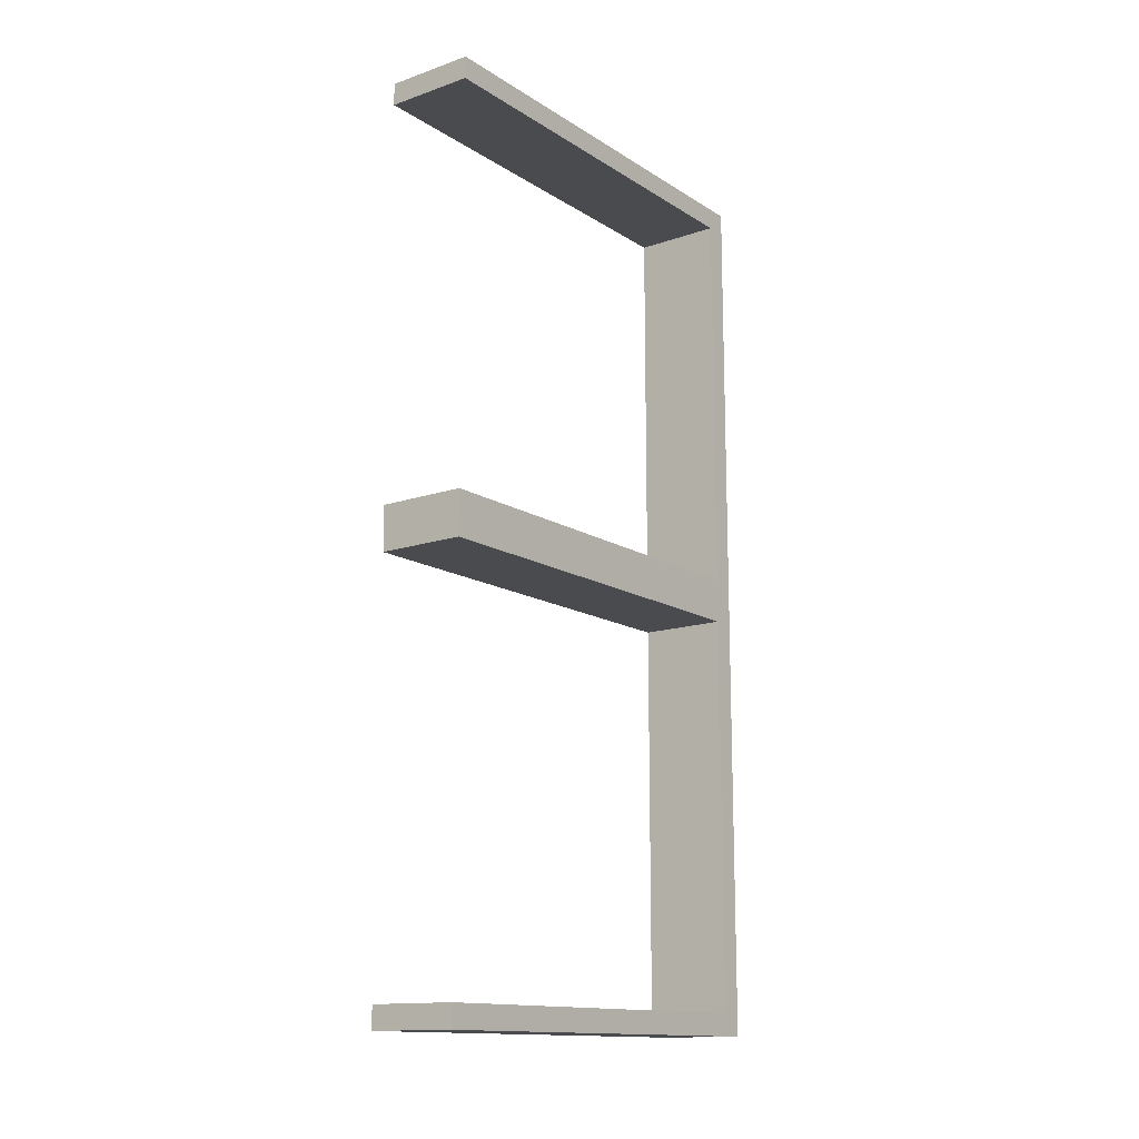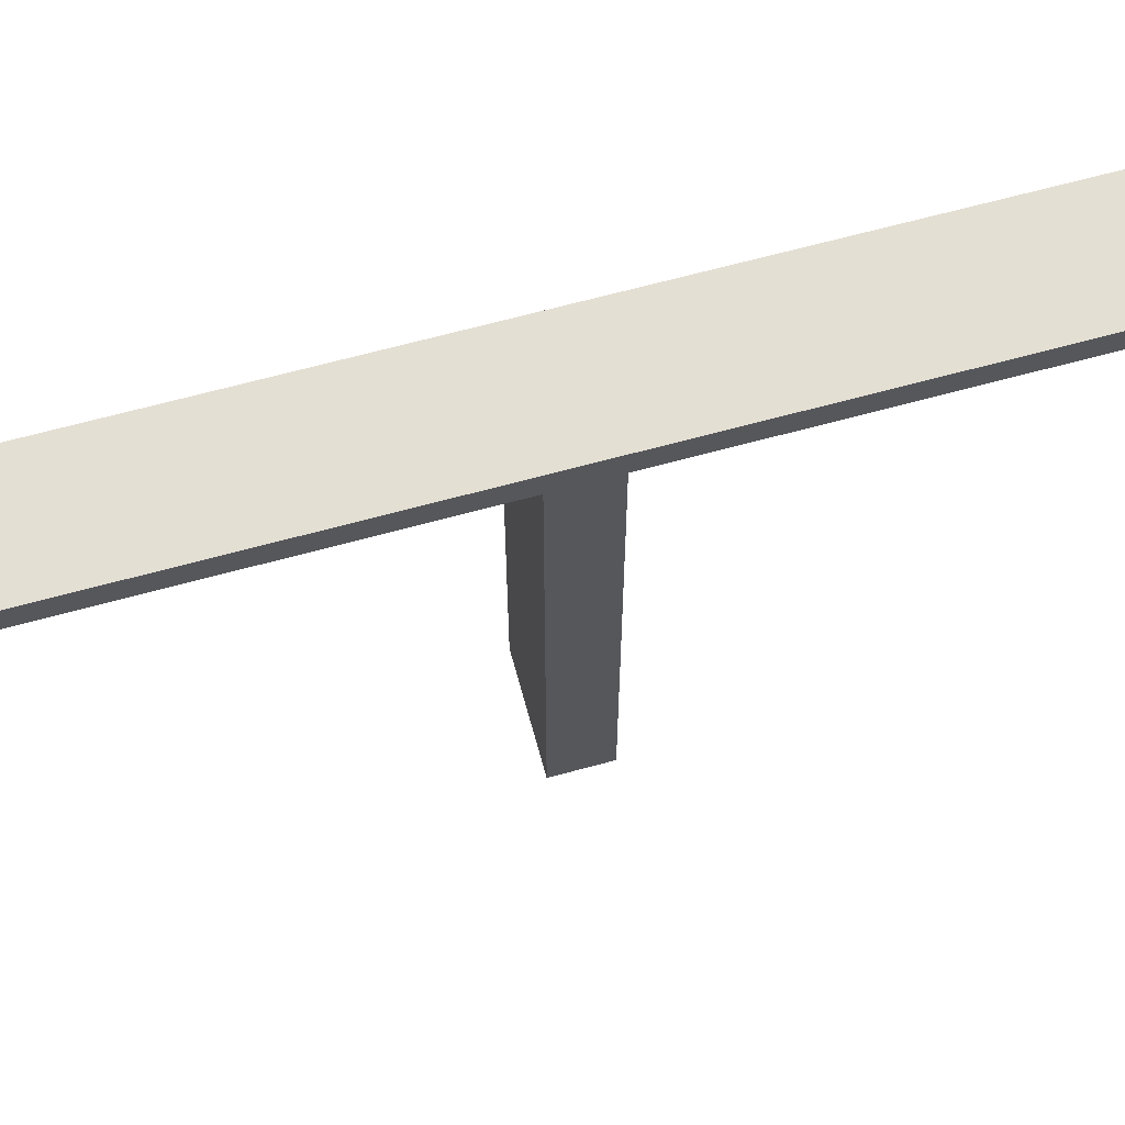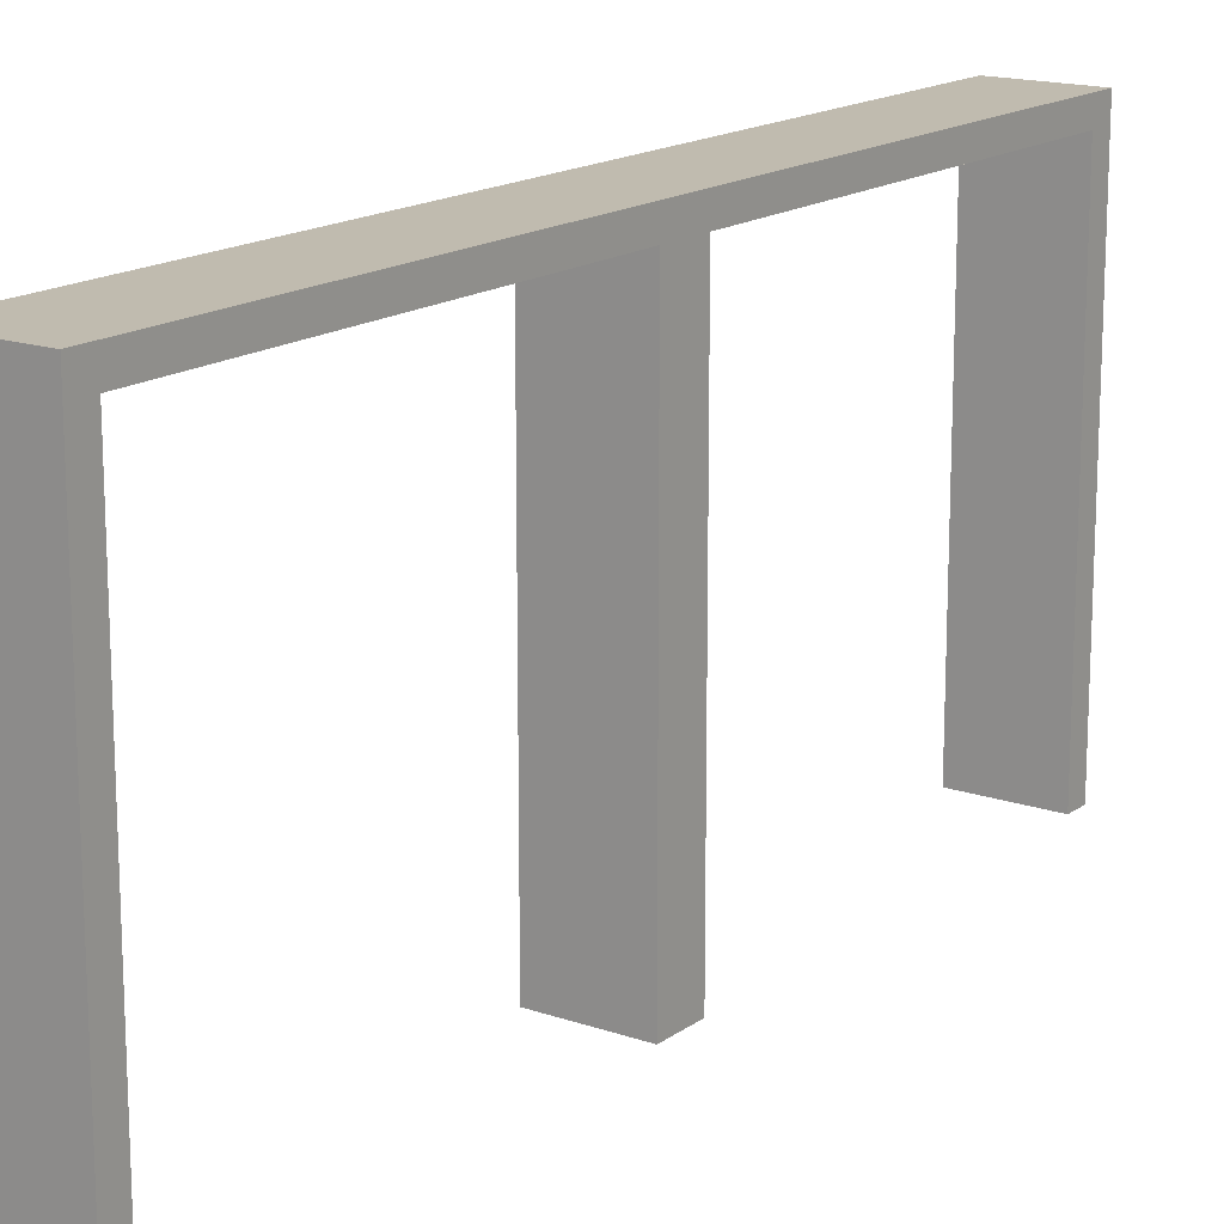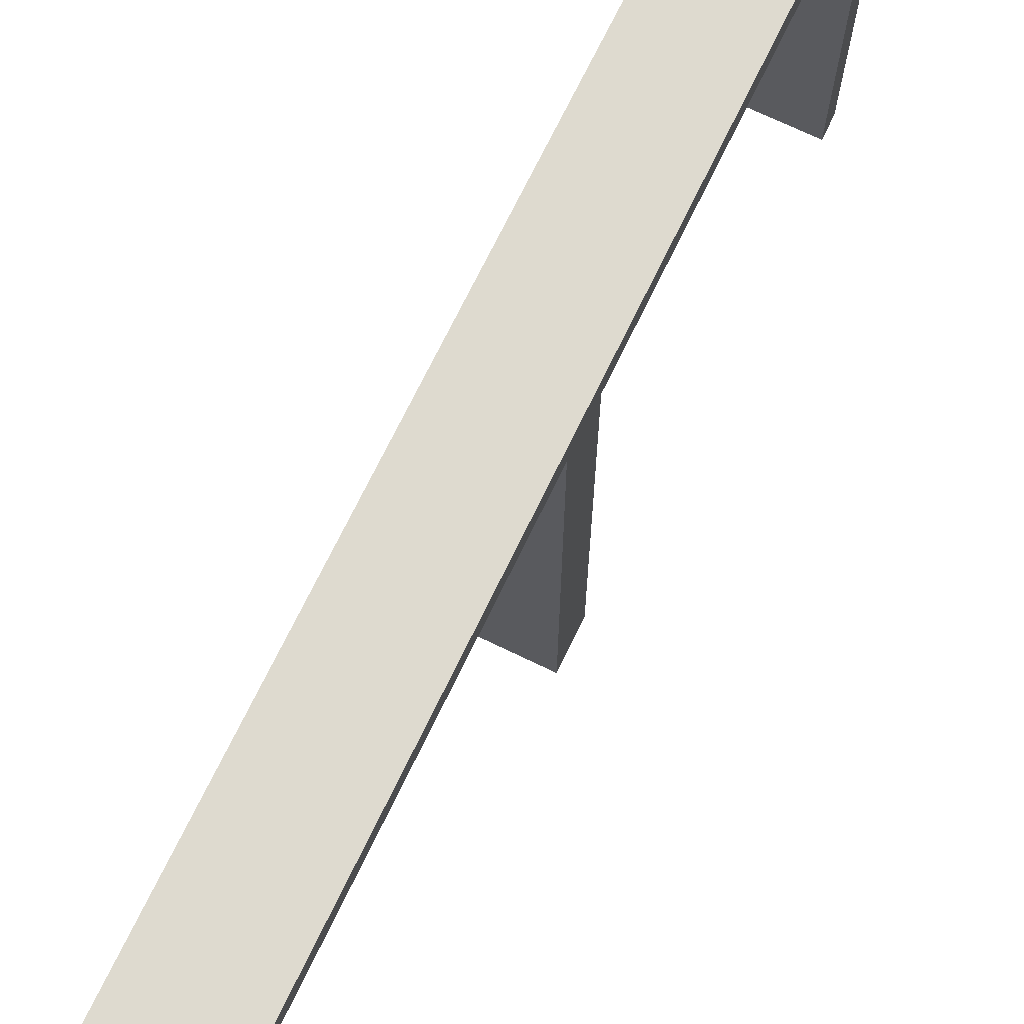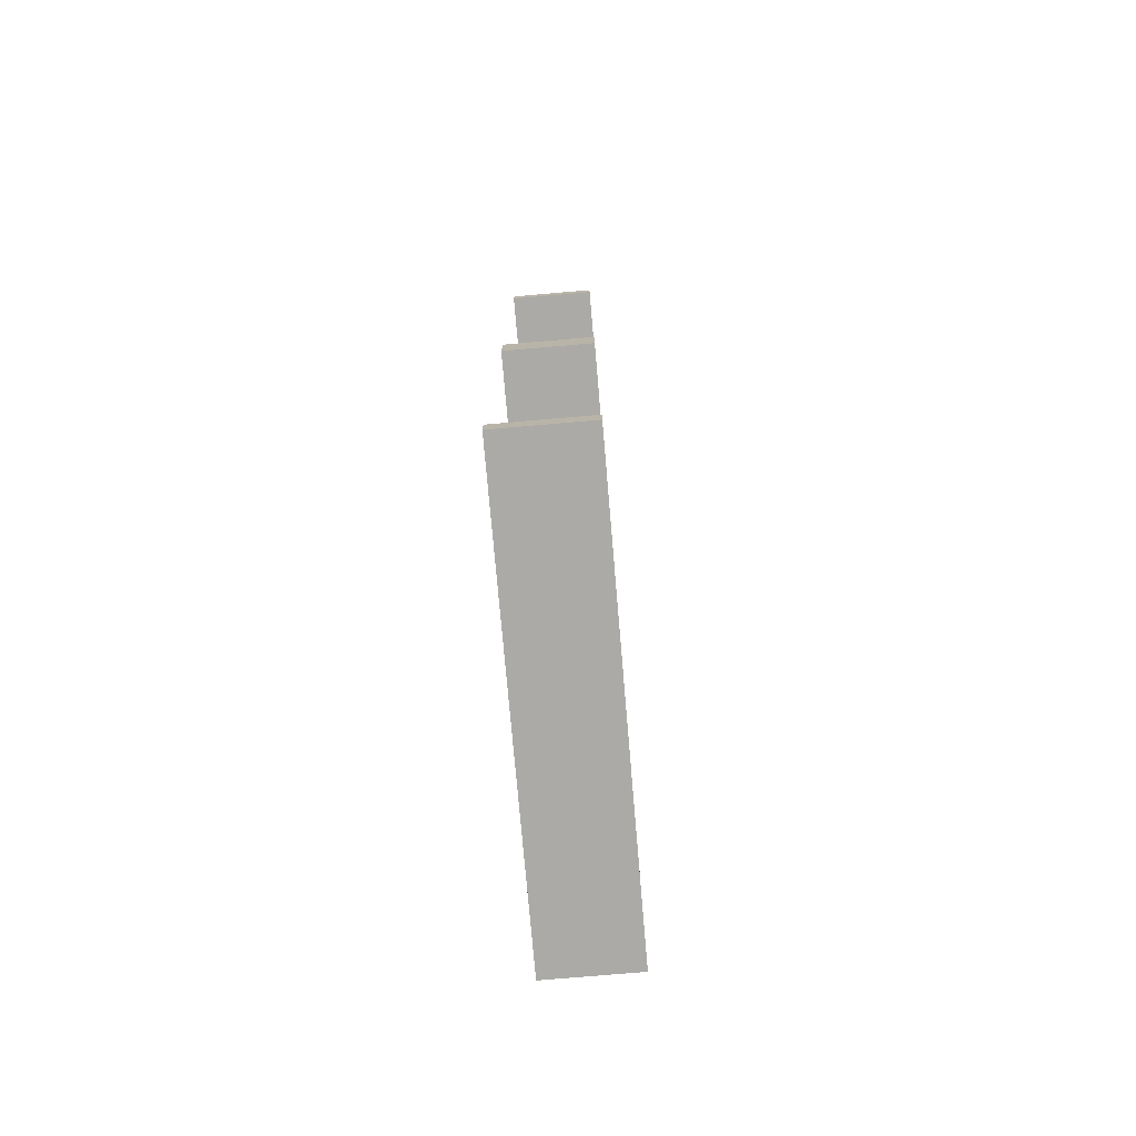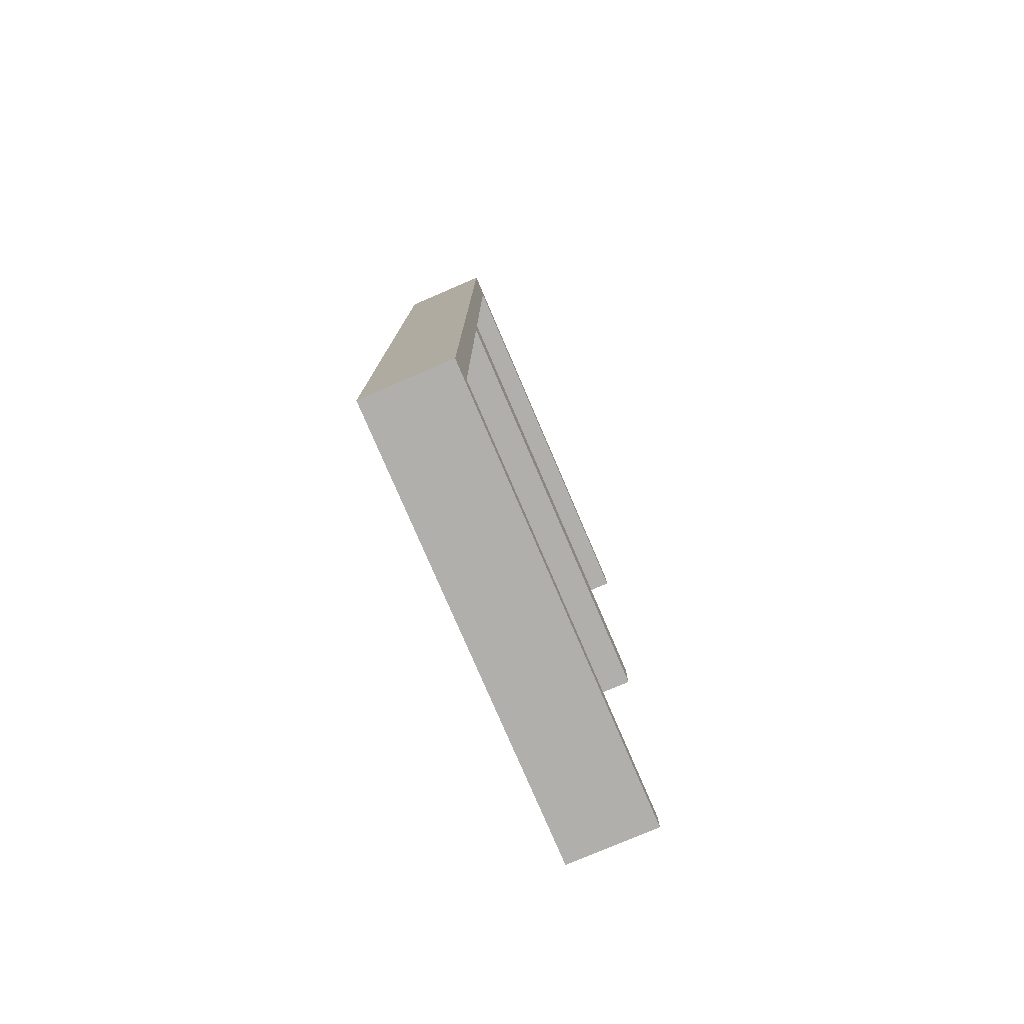
<metadata>
{"format":"obj","ext":"obj","renderer":"f3d","projection":"perspective","resolution":1024,"background":"white","views":[{"elev":-14.3,"azim":-143.2,"up":"+Y"},{"elev":66.7,"azim":74.7,"up":"+Z"},{"elev":16.2,"azim":35.3,"up":"+Z"},{"elev":71.0,"azim":-154.2,"up":"+Z"},{"elev":-75.8,"azim":-175.1,"up":"+Y"},{"elev":-78.2,"azim":23.2,"up":"+Y"}]}
</metadata>
<code>
v 0.3 0 0
v 0.3 0 -0.5
v 0.3 -0.475 -0.025
v 0.3 -0.475 -0.5
v 0.3 0.025 -0.025
v 0.3 0.025 -0.5
v 0.3 -0.5 0
v 0.3 -0.5 -0.5
v 0.3 0.5 0
v 0.3 0.5 -0.5
v 0.3 -0.025 -0.025
v 0.3 -0.025 -0.5
v 0.3 0.475 -0.025
v 0.3 0.475 -0.5
v 0.2 0 0
v 0.2 0 -0.5
v 0.2 -0.475 -0.025
v 0.2 -0.475 -0.5
v 0.2 0.025 -0.025
v 0.2 0.025 -0.5
v 0.2 -0.5 0
v 0.2 -0.5 -0.5
v 0.2 0.5 0
v 0.2 0.5 -0.5
v 0.2 -0.025 -0.025
v 0.2 -0.025 -0.5
v 0.2 0.475 -0.025
v 0.2 0.475 -0.5
f 8 7 3
f 11 3 7
f 1 2 11
f 7 1 11
f 22 18 17
f 25 21 17
f 15 25 16
f 21 25 15
f 21 15 1
f 15 16 2
f 22 21 7
f 17 18 4
f 26 25 11
f 25 17 3
f 22 8 4
f 26 12 2
f 8 3 4
f 2 12 11
f 22 17 21
f 25 26 16
f 21 1 7
f 15 2 1
f 22 7 8
f 17 4 3
f 26 11 12
f 25 3 11
f 22 4 18
f 26 2 16
f 10 9 13
f 5 13 9
f 1 2 5
f 9 1 5
f 24 28 27
f 19 23 27
f 15 19 16
f 23 19 15
f 23 15 1
f 15 16 2
f 24 23 9
f 27 28 14
f 20 19 5
f 19 27 13
f 24 10 14
f 20 6 2
f 10 13 14
f 2 6 5
f 24 27 23
f 19 20 16
f 23 1 9
f 15 2 1
f 24 9 10
f 27 14 13
f 20 5 6
f 19 13 5
f 24 14 28
f 20 2 16

</code>
